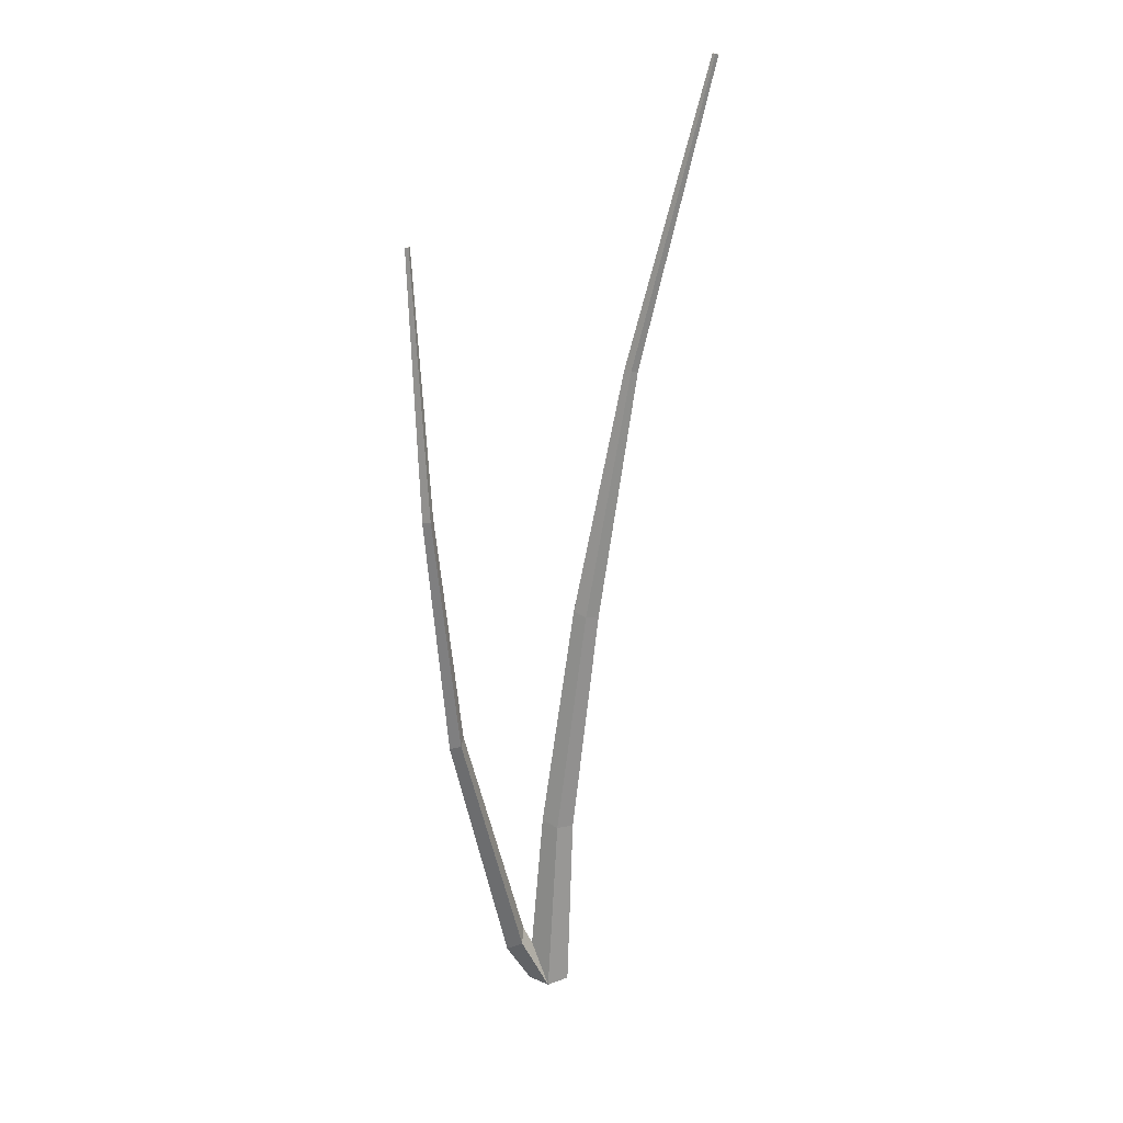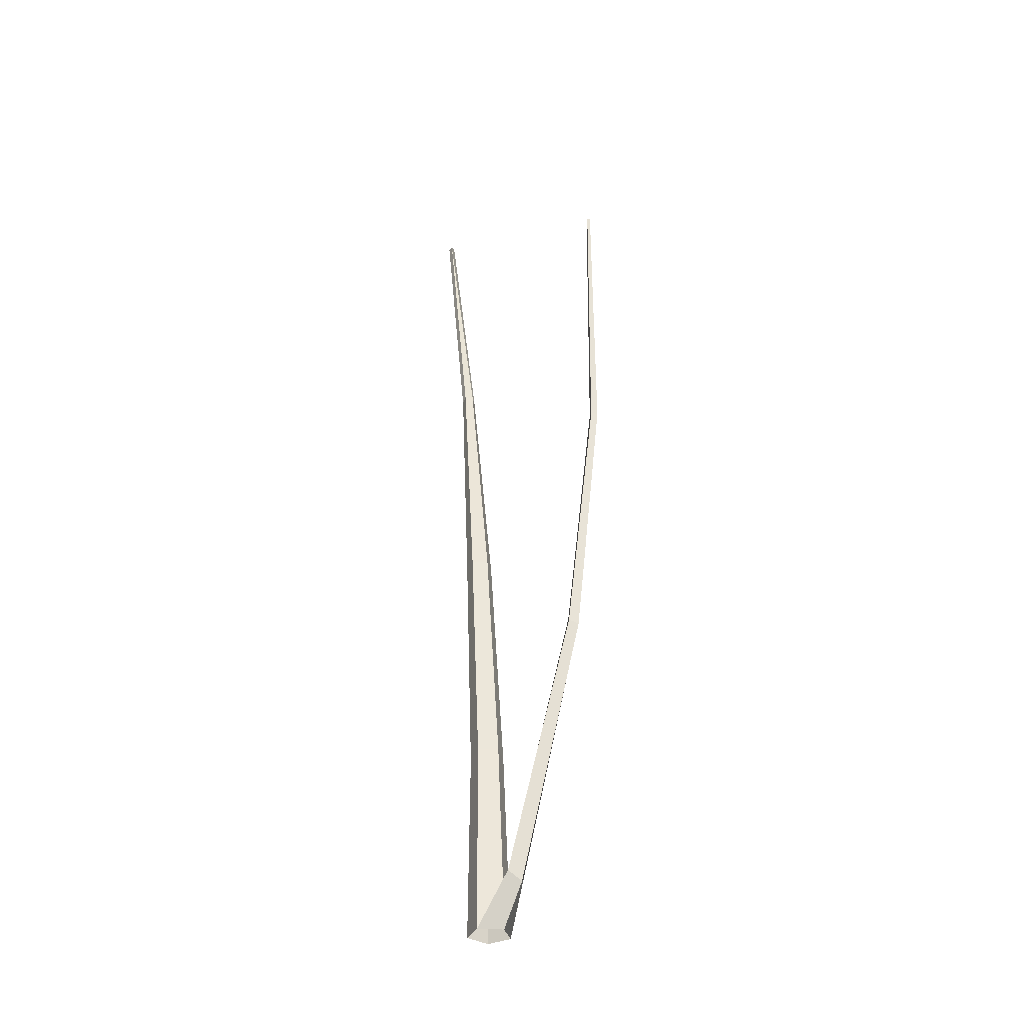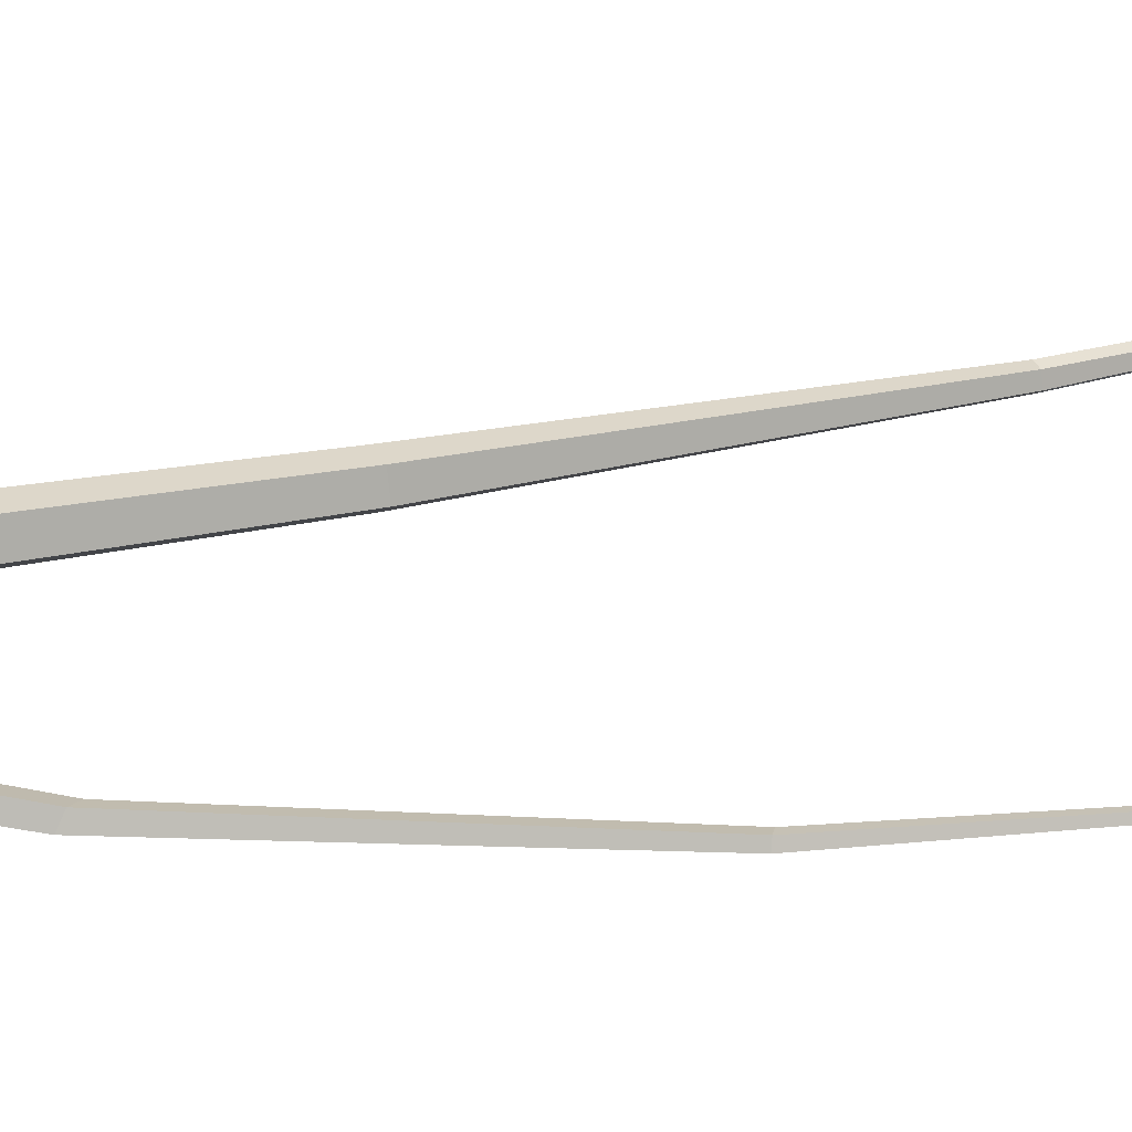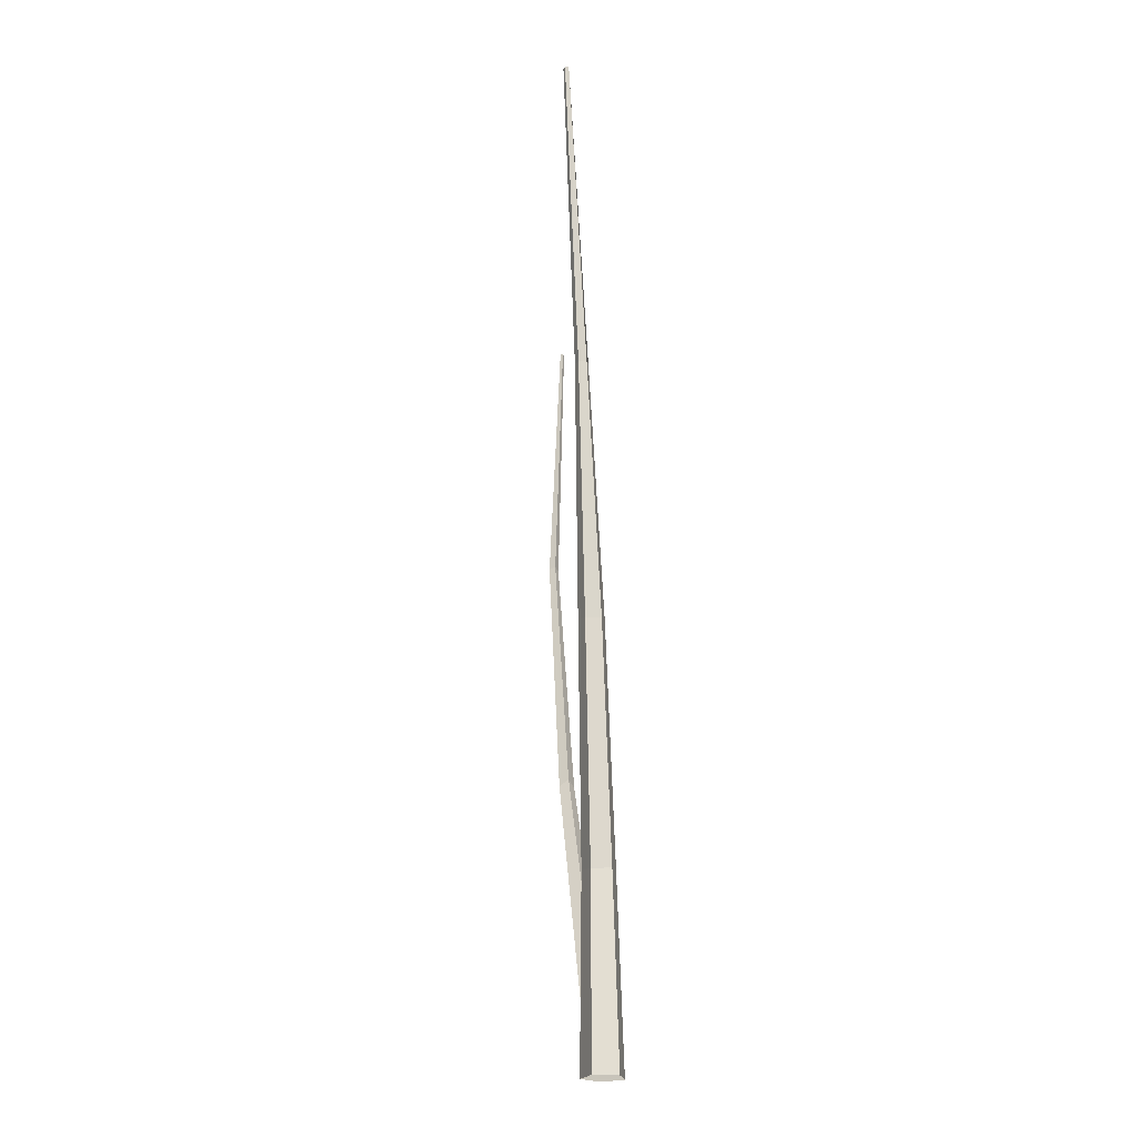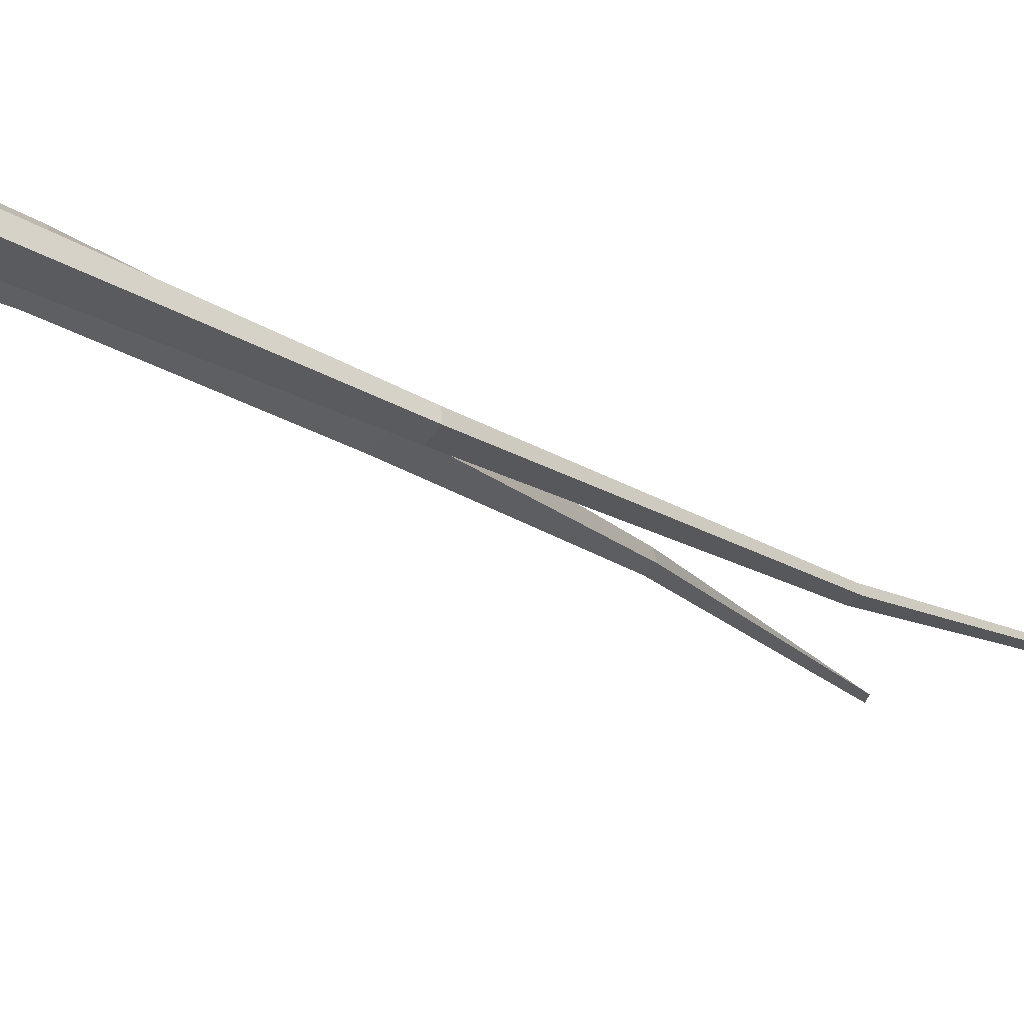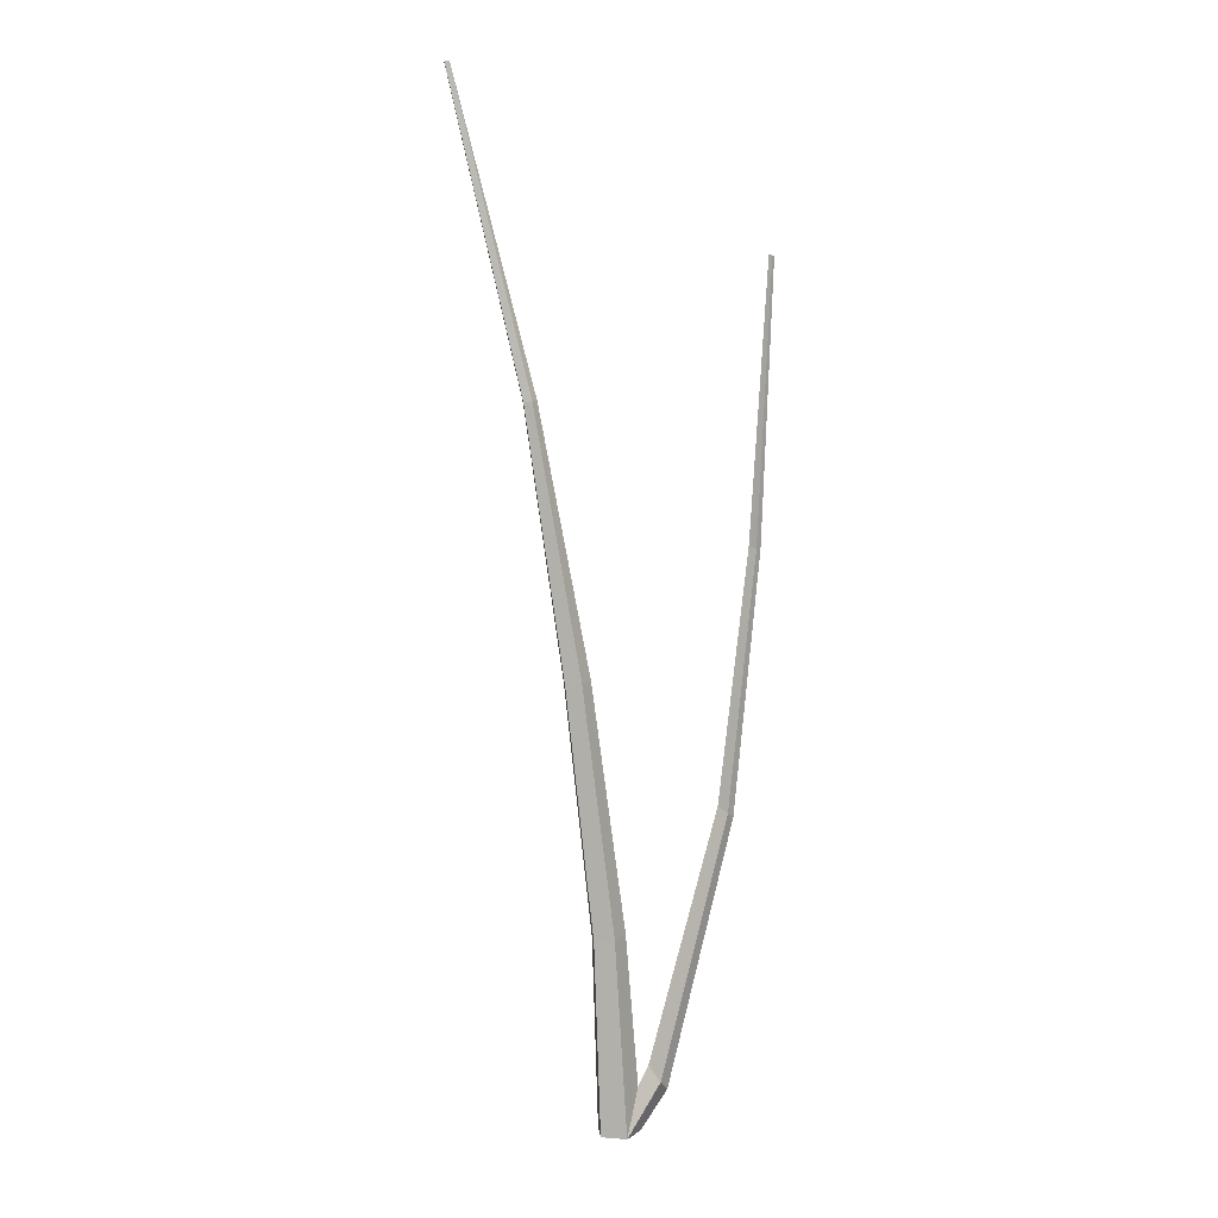
<metadata>
{"format":"obj","ext":"obj","renderer":"f3d","projection":"perspective","resolution":1024,"background":"white","views":[{"elev":20.0,"azim":-178.0,"up":"+Y"},{"elev":-33.7,"azim":67.9,"up":"+Y"},{"elev":31.0,"azim":81.8,"up":"+Z"},{"elev":-23.2,"azim":-78.4,"up":"+Y"},{"elev":-14.4,"azim":36.4,"up":"+Z"},{"elev":8.6,"azim":12.3,"up":"+Y"}]}
</metadata>
<code>
g Birch_Tree_NoLeaves_m_05
v -0 0 -0.1272
v -0.1205 0 -0.03967
v -0.07449 0 0.102
v 0.07449 0 0.102
v 0.1205 0 -0.03967
v -0.05868 1.111 -0.1037
v -0.1532 1.095 -0.03412
v -0.1171 1.101 0.07854
v -0.000273 1.121 0.07854
v 0.03582 1.127 -0.03412
v -0.2308 2.514 -0.08524
v -0.3057 2.498 -0.02975
v -0.2771 2.504 0.06003
v -0.1845 2.523 0.06003
v -0.156 2.529 -0.02975
v -0.4843 4.025 -0.05003
v -0.5229 4.017 -0.02144
v -0.5081 4.02 0.02482
v -0.4605 4.03 0.02482
v -0.4457 4.033 -0.02144
v -0.92 5.798 -0.03026
v -0.9382 5.795 -0.01677
v -0.9313 5.796 0.005051
v -0.9053 5.801 -0.005861
v 0.1065 0.2552 -0.03875
v 0.1632 0.306 -0.1416
v 0.2376 0.2976 -0.0148
v 0.2618 0.2342 -0.08795
v 0.1606 0.3759 -0.05948
v 0.5099 1.775 -0.3472
v 0.5587 1.77 -0.268
v 0.5813 1.741 -0.3187
v 0.4996 1.81 -0.2901
v 0.6515 3.227 -0.4424
v 0.6838 3.224 -0.393
v 0.7012 3.218 -0.4274
v 0.6403 3.238 -0.4029
v 0.742 4.796 -0.3942
v 0.756 4.795 -0.3732
v 0.764 4.795 -0.3884
v 0.7363 4.798 -0.3767
f 1 6 10 25
f 4 9 8 3
f 2 7 6 1
f 25 4 27 29
f 3 8 7 2
f 10 15 14 9
f 8 13 12 7
f 6 11 15 10
f 9 14 13 8
f 7 12 11 6
f 11 16 20 15
f 14 19 18 13
f 12 17 16 11
f 15 20 19 14
f 13 18 17 12
f 20 24 19
f 18 23 22 17
f 16 21 24 20
f 19 24 23 18
f 17 22 21 16
f 22 23 24 21
f 29 27 31 33
f 4 25 10 9
f 4 5 28 27
f 27 28 32 31
f 5 1 26 28
f 1 25 29 26
f 32 30 34 36
f 33 31 35 37
f 28 26 30 32
f 26 29 33 30
f 30 33 37 34
f 31 32 36 35
f 34 37 41 38
f 36 34 38 40
f 35 36 40 39
f 37 35 39 41
f 40 38 41 39

</code>
